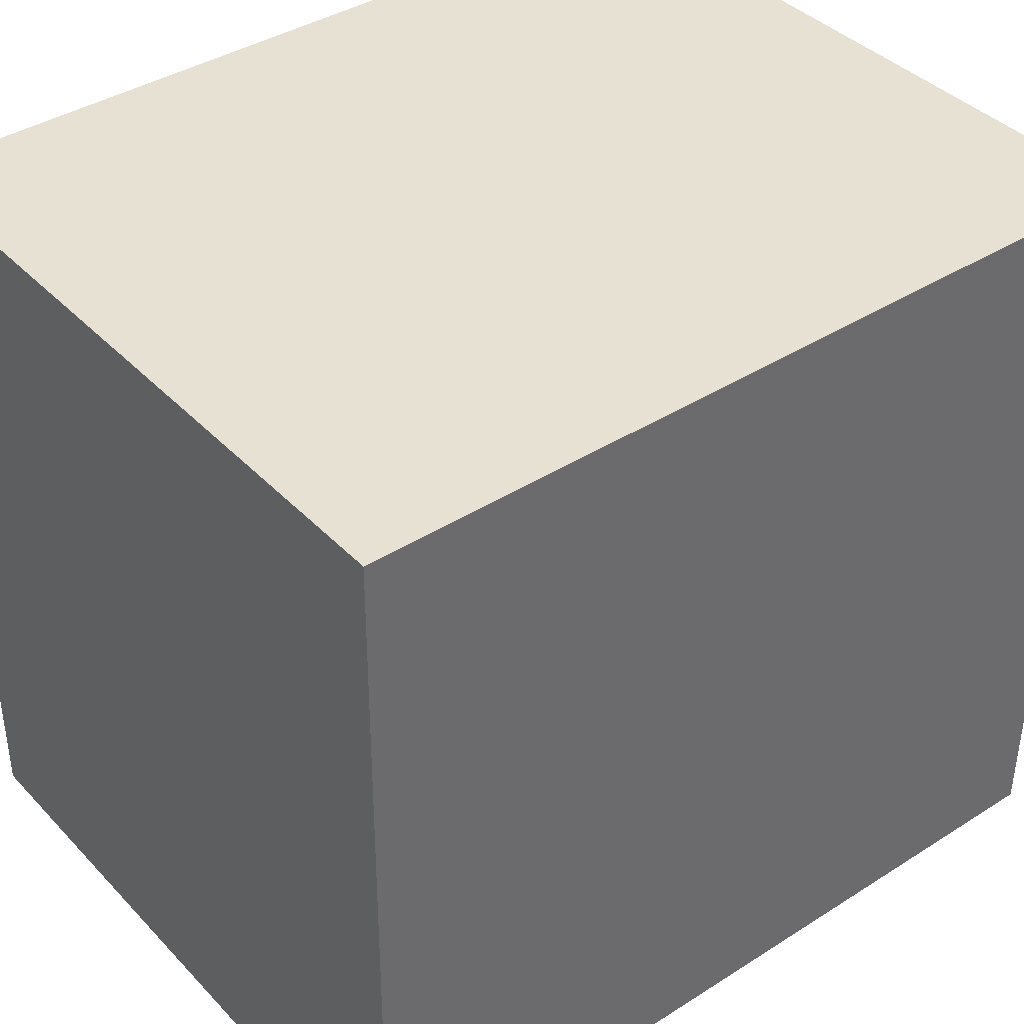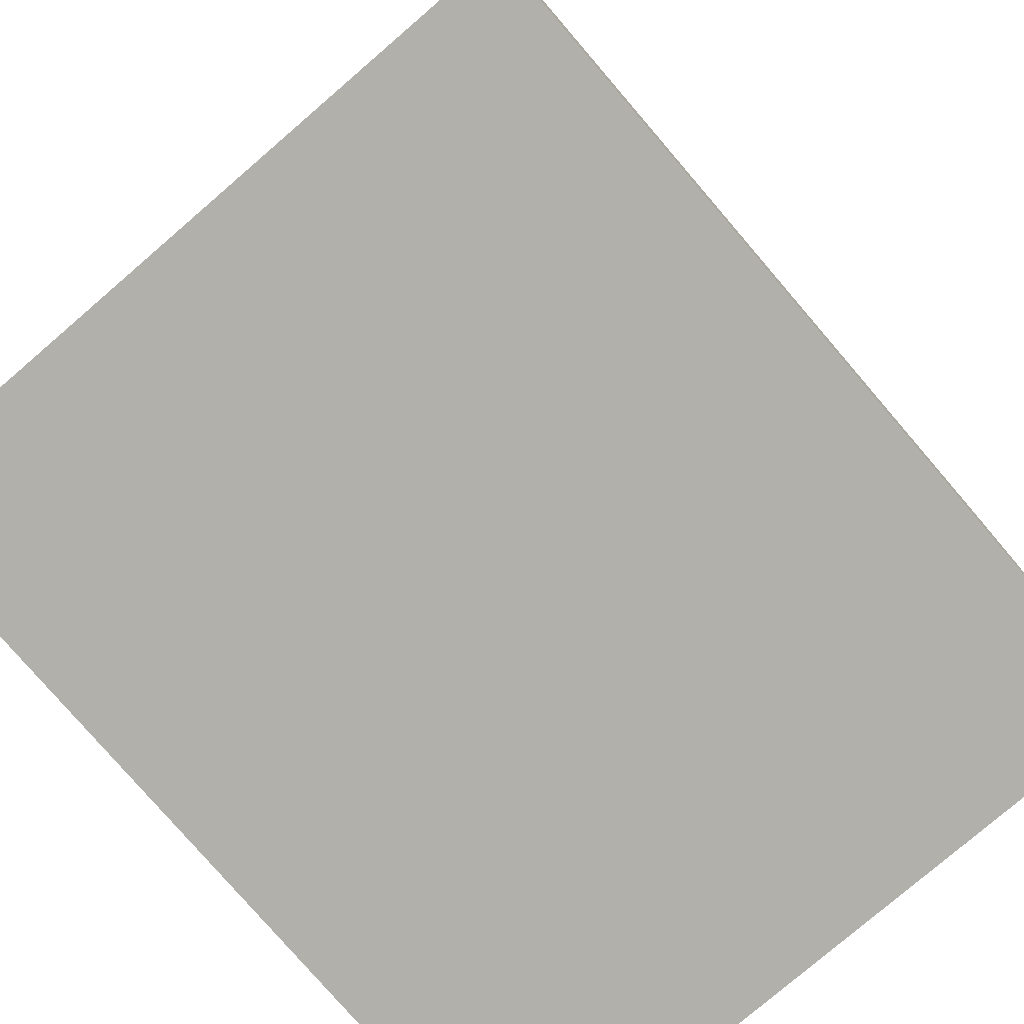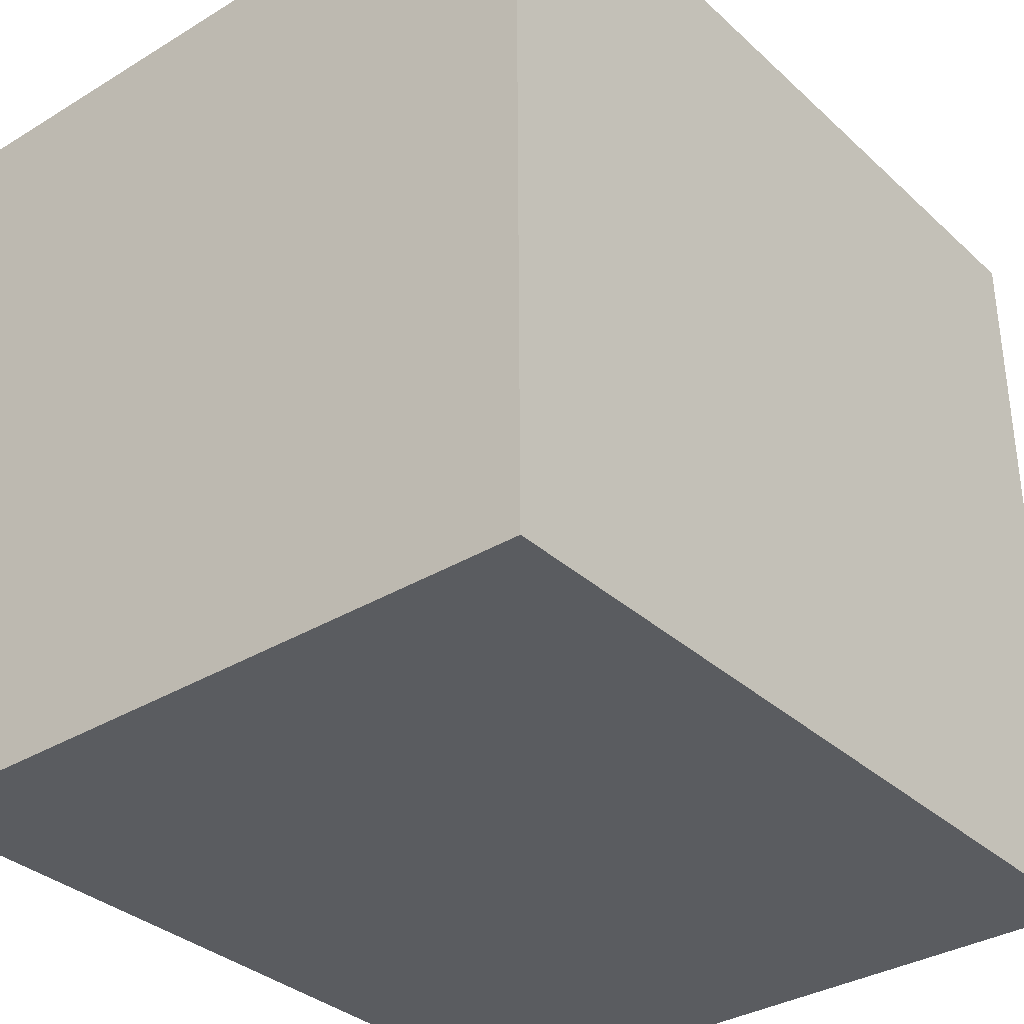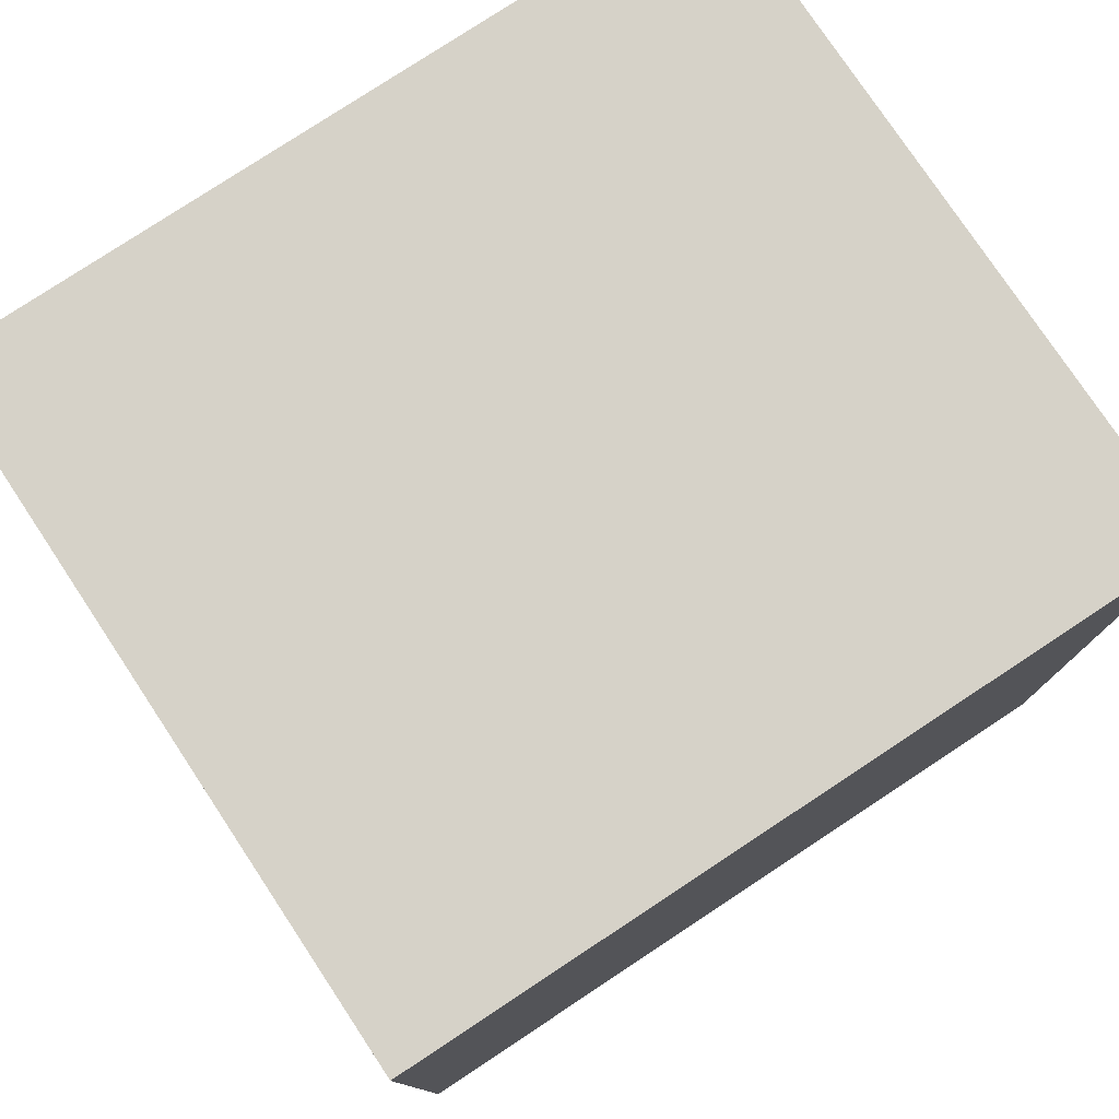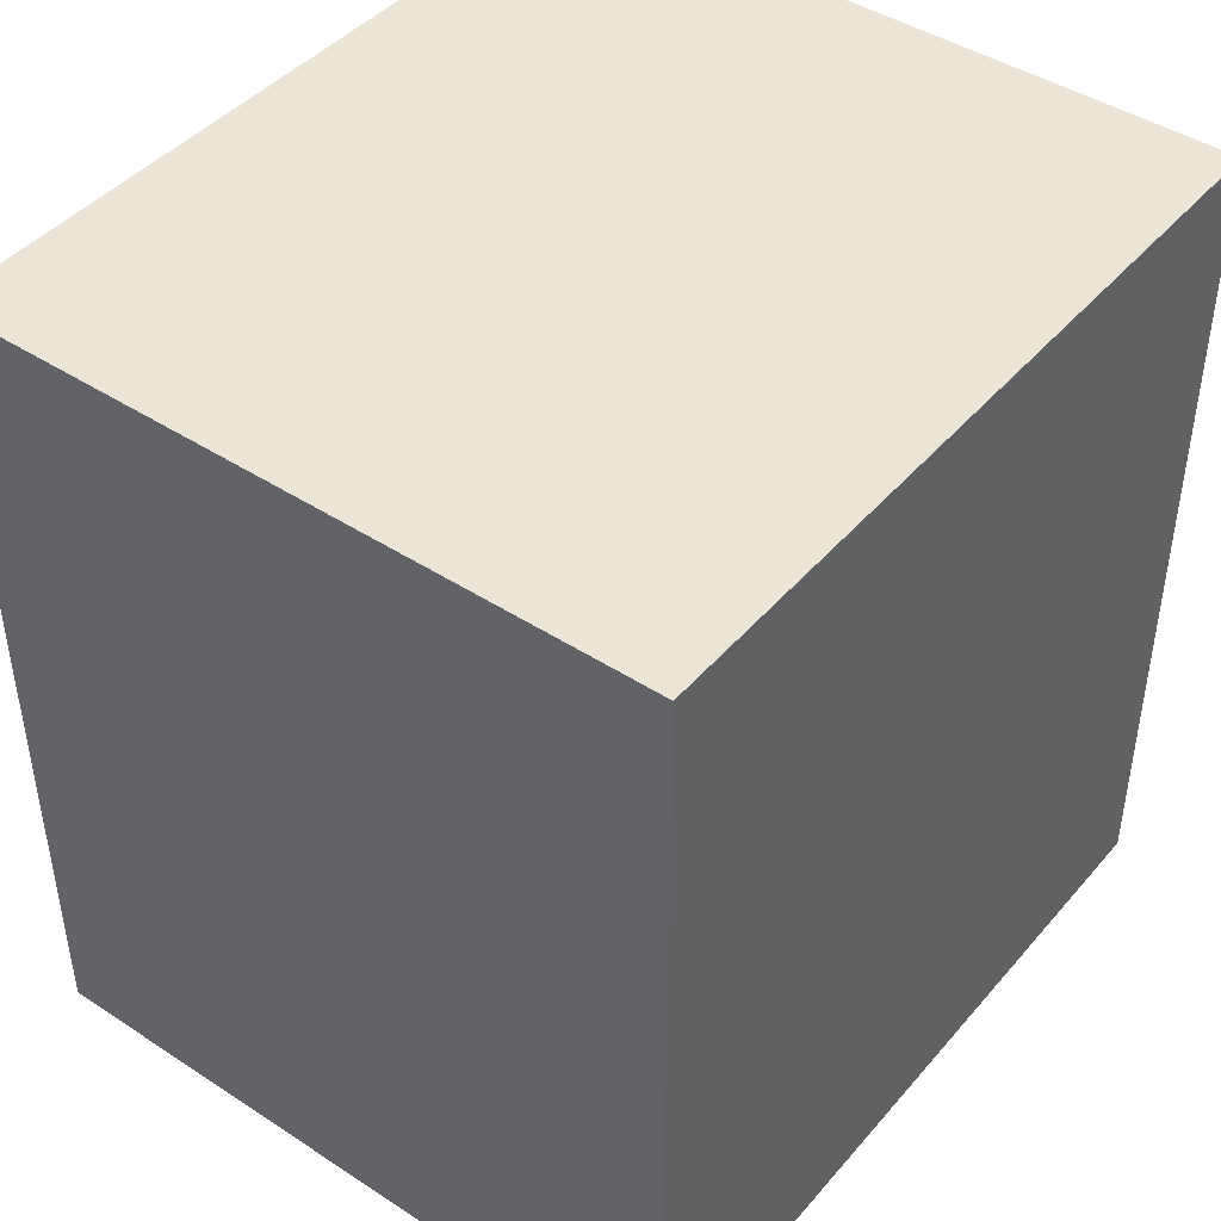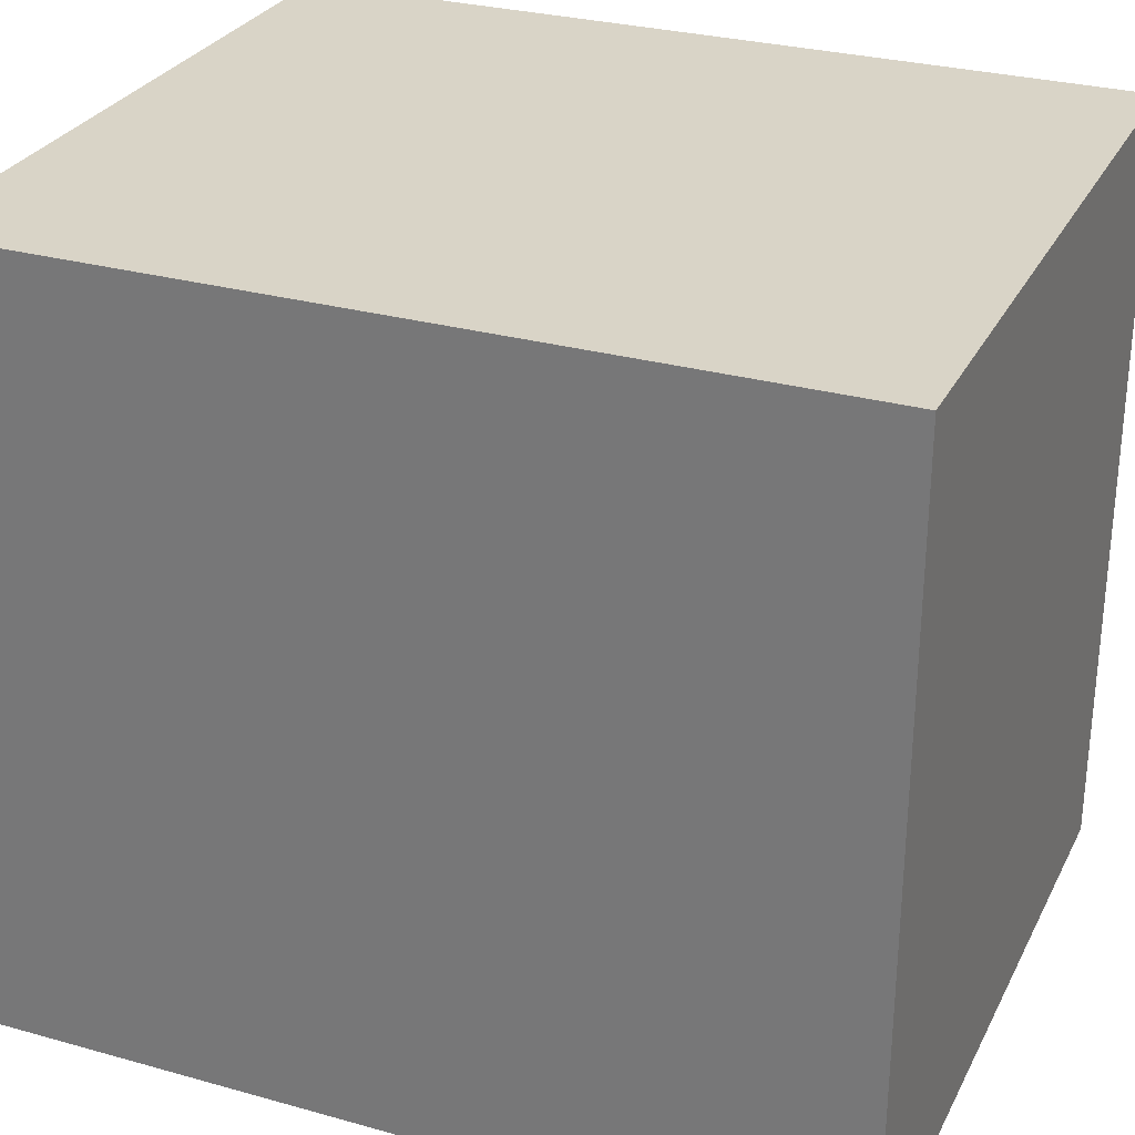
<metadata>
{"format":"obj","ext":"obj","renderer":"f3d","projection":"perspective","resolution":1024,"background":"white","views":[{"elev":39.4,"azim":-128.4,"up":"+Z"},{"elev":-78.6,"azim":-139.3,"up":"+Z"},{"elev":-33.8,"azim":39.3,"up":"+Z"},{"elev":78.0,"azim":-123.8,"up":"+Y"},{"elev":44.0,"azim":37.2,"up":"+Y"},{"elev":28.9,"azim":112.6,"up":"+Z"}]}
</metadata>
<code>
v  2.907 3.47 -3.202
v  2.681 3.47 0.007
v  2.892 3.47 0.008
v  0 3.47 2.125e-16
v  0.025 3.47 -3.215
v  2.892 -4.899e-19 0.008
v  2.907 1.961e-16 -3.202
v  0.025 1.969e-16 -3.215
v  0 0 0
v  2.681 -4.286e-19 0.007
g defaultobject
f 1 2 3
f 2 1 4
f 4 1 5
f 6 1 3
f 1 6 7
f 7 5 1
f 5 7 8
f 8 4 5
f 4 8 9
f 2 6 3
f 6 2 4
f 6 4 10
f 10 4 9
f 6 8 7
f 8 6 10
f 8 10 9

</code>
